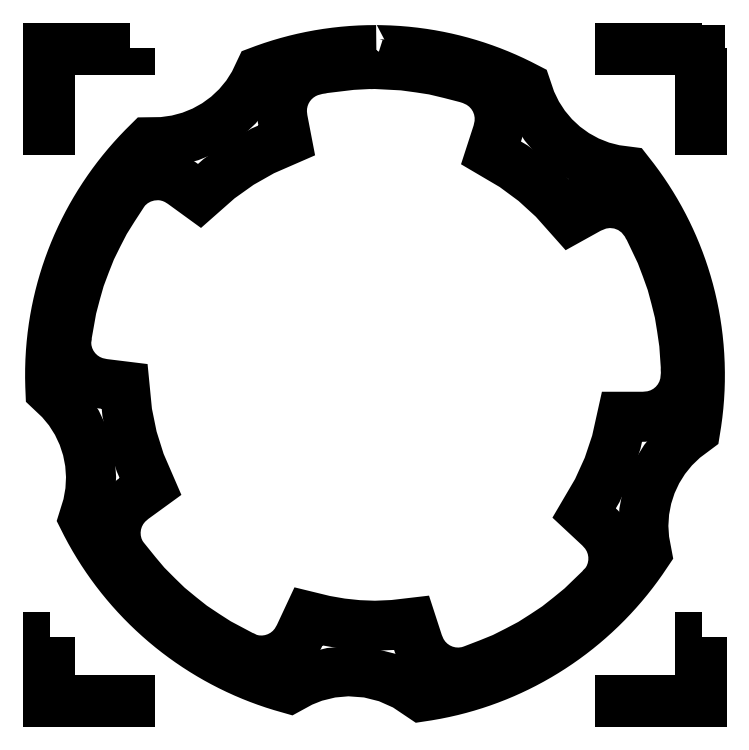
<metadata>
{"format":"dxf","ext":"dxf","renderer":"ezdxf+matplotlib","layout":"modelspace","background":"white","min_lineweight":24,"dpi":150}
</metadata>
<code>
0
SECTION
2
ENTITIES
0
LWPOLYLINE
8
Layer_1
90
401
70
0
10
3.013
20
5.979
30
0
10
2.975
20
5.978
30
0
10
2.935
20
5.978
30
0
10
2.896
20
5.977
30
0
10
2.861
20
5.975
30
0
10
2.816
20
5.973
30
0
10
2.785
20
5.971
30
0
10
2.741
20
5.967
30
0
10
2.71
20
5.964
30
0
10
2.659
20
5.959
30
0
10
2.637
20
5.956
30
0
10
2.589
20
5.95
30
0
10
2.559
20
5.946
30
0
10
2.517
20
5.939
30
0
10
2.486
20
5.934
30
0
10
2.441
20
5.926
30
0
10
2.413
20
5.921
30
0
10
2.369
20
5.911
30
0
10
2.34
20
5.905
30
0
10
2.295
20
5.894
30
0
10
2.27
20
5.888
30
0
10
2.224
20
5.876
30
0
10
2.197
20
5.869
30
0
10
2.155
20
5.857
30
0
10
2.127
20
5.848
30
0
10
2.083
20
5.835
30
0
10
2.057
20
5.826
30
0
10
2.02
20
5.813
30
0
10
1.985
20
5.801
30
0
10
1.953
20
5.789
30
0
10
1.945
20
5.786
30
0
10
1.891
20
5.672
30
0
10
1.823
20
5.565
30
0
10
1.739
20
5.463
30
0
10
1.644
20
5.374
30
0
10
1.54
20
5.298
30
0
10
1.427
20
5.235
30
0
10
1.308
20
5.187
30
0
10
1.183
20
5.153
30
0
10
1.054
20
5.135
30
0
10
0.9219
20
5.134
30
0
10
0.9014
20
5.114
30
0
10
0.8742
20
5.086
30
0
10
0.8513
20
5.063
30
0
10
0.8247
20
5.034
30
0
10
0.8023
20
5.01
30
0
10
0.7775
20
4.983
30
0
10
0.7545
20
4.957
30
0
10
0.7288
20
4.927
30
0
10
0.7093
20
4.904
30
0
10
0.6807
20
4.869
30
0
10
0.6646
20
4.849
30
0
10
0.6358
20
4.812
30
0
10
0.621
20
4.792
30
0
10
0.5947
20
4.757
30
0
10
0.5773
20
4.733
30
0
10
0.5557
20
4.702
30
0
10
0.5362
20
4.674
30
0
10
0.5138
20
4.64
30
0
10
0.4972
20
4.615
30
0
10
0.4718
20
4.575
30
0
10
0.4601
20
4.556
30
0
10
0.4348
20
4.514
30
0
10
0.4228
20
4.494
30
0
10
0.3998
20
4.454
30
0
10
0.3871
20
4.431
30
0
10
0.366
20
4.391
30
0
10
0.3529
20
4.367
30
0
10
0.3339
20
4.329
30
0
10
0.3203
20
4.302
30
0
10
0.3029
20
4.265
30
0
10
0.2896
20
4.237
30
0
10
0.2708
20
4.194
30
0
10
0.2611
20
4.172
30
0
10
0.2427
20
4.128
30
0
10
0.2328
20
4.104
30
0
10
0.2175
20
4.064
30
0
10
0.2061
20
4.035
30
0
10
0.1937
20
4
30
0
10
0.1812
20
3.965
30
0
10
0.1692
20
3.928
30
0
10
0.1592
20
3.897
30
0
10
0.1477
20
3.86
30
0
10
0.1372
20
3.825
30
0
10
0.1282
20
3.792
30
0
10
0.118
20
3.755
30
0
10
0.1092
20
3.72
30
0
10
0.1
20
3.682
30
0
10
0.09331
20
3.652
30
0
10
0.08366
20
3.608
30
0
10
0.07848
20
3.582
30
0
10
0.06944
20
3.535
30
0
10
0.06525
20
3.511
30
0
10
0.05671
20
3.459
30
0
10
0.05384
20
3.44
30
0
10
0.0464
20
3.387
30
0
10
0.04348
20
3.363
30
0
10
0.03769
20
3.312
30
0
10
0.03527
20
3.287
30
0
10
0.0308
20
3.237
30
0
10
0.02904
20
3.212
30
0
10
0.02589
20
3.163
30
0
10
0.02452
20
3.132
30
0
10
0.02281
20
3.087
30
0
10
0.02215
20
3.054
30
0
10
0.02154
20
3.013
30
0
10
0.02182
20
2.975
30
0
10
0.02237
20
2.935
30
0
10
0.02353
20
2.896
30
0
10
0.02485
20
2.861
30
0
10
0.02513
20
2.857
30
0
10
0.1167
20
2.77
30
0
10
0.1972
20
2.673
30
0
10
0.2678
20
2.562
30
0
10
0.3233
20
2.444
30
0
10
0.3635
20
2.321
30
0
10
0.3882
20
2.194
30
0
10
0.3973
20
2.066
30
0
10
0.3905
20
1.936
30
0
10
0.3677
20
1.808
30
0
10
0.3285
20
1.682
30
0
10
0.3449
20
1.649
30
0
10
0.3542
20
1.631
30
0
10
0.3784
20
1.585
30
0
10
0.3894
20
1.565
30
0
10
0.4125
20
1.524
30
0
10
0.4269
20
1.499
30
0
10
0.4487
20
1.462
30
0
10
0.4633
20
1.439
30
0
10
0.4872
20
1.4
30
0
10
0.5007
20
1.38
30
0
10
0.5264
20
1.34
30
0
10
0.5407
20
1.32
30
0
10
0.5679
20
1.28
30
0
10
0.58
20
1.264
30
0
10
0.6095
20
1.223
30
0
10
0.6252
20
1.202
30
0
10
0.6517
20
1.168
30
0
10
0.6713
20
1.143
30
0
10
0.696
20
1.112
30
0
10
0.7181
20
1.086
30
0
10
0.7422
20
1.057
30
0
10
0.7615
20
1.035
30
0
10
0.791
20
1.002
30
0
10
0.8087
20
0.9829
30
0
10
0.8382
20
0.9512
30
0
10
0.8623
20
0.9263
30
0
10
0.8866
20
0.9013
30
0
10
0.9141
20
0.8741
30
0
10
0.9376
20
0.8512
30
0
10
0.9658
20
0.8246
30
0
10
0.9899
20
0.8022
30
0
10
1.017
20
0.7774
30
0
10
1.043
20
0.7544
30
0
10
1.073
20
0.7287
30
0
10
1.096
20
0.7092
30
0
10
1.131
20
0.6806
30
0
10
1.151
20
0.6646
30
0
10
1.188
20
0.6357
30
0
10
1.208
20
0.621
30
0
10
1.243
20
0.5947
30
0
10
1.267
20
0.5774
30
0
10
1.301
20
0.5537
30
0
10
1.325
20
0.5369
30
0
10
1.361
20
0.5129
30
0
10
1.385
20
0.4971
30
0
10
1.425
20
0.4717
30
0
10
1.444
20
0.4601
30
0
10
1.486
20
0.4347
30
0
10
1.506
20
0.4227
30
0
10
1.547
20
0.3997
30
0
10
1.569
20
0.387
30
0
10
1.609
20
0.3659
30
0
10
1.634
20
0.3528
30
0
10
1.671
20
0.3338
30
0
10
1.699
20
0.3202
30
0
10
1.735
20
0.3028
30
0
10
1.764
20
0.2895
30
0
10
1.806
20
0.2707
30
0
10
1.828
20
0.261
30
0
10
1.872
20
0.2427
30
0
10
1.896
20
0.2327
30
0
10
1.936
20
0.2174
30
0
10
1.966
20
0.2061
30
0
10
2
20
0.1937
30
0
10
2.035
20
0.1811
30
0
10
2.072
20
0.1691
30
0
10
2.103
20
0.1591
30
0
10
2.14
20
0.1476
30
0
10
2.175
20
0.1371
30
0
10
2.208
20
0.1281
30
0
10
2.216
20
0.1258
30
0
10
2.327
20
0.1864
30
0
10
2.445
20
0.2332
30
0
10
2.598
20
0.2706
30
0
10
2.755
20
0.2846
30
0
10
2.936
20
0.2712
30
0
10
3.111
20
0.2271
30
0
10
3.277
20
0.1536
30
0
10
3.428
20
0.05205
30
0
10
3.441
20
0.05392
30
0
10
3.483
20
0.06053
30
0
10
3.514
20
0.06566
30
0
10
3.559
20
0.07398
30
0
10
3.587
20
0.07928
30
0
10
3.631
20
0.08859
30
0
10
3.66
20
0.09482
30
0
10
3.705
20
0.1055
30
0
10
3.731
20
0.1117
30
0
10
3.776
20
0.1236
30
0
10
3.803
20
0.131
30
0
10
3.845
20
0.1432
30
0
10
3.873
20
0.1515
30
0
10
3.917
20
0.1653
30
0
10
3.944
20
0.174
30
0
10
3.98
20
0.1866
30
0
10
4.015
20
0.1989
30
0
10
4.048
20
0.2109
30
0
10
4.083
20
0.2243
30
0
10
4.118
20
0.2384
30
0
10
4.149
20
0.2511
30
0
10
4.185
20
0.2663
30
0
10
4.217
20
0.2805
30
0
10
4.245
20
0.2935
30
0
10
4.286
20
0.3124
30
0
10
4.306
20
0.3222
30
0
10
4.351
20
0.3446
30
0
10
4.369
20
0.3539
30
0
10
4.415
20
0.3781
30
0
10
4.435
20
0.3891
30
0
10
4.476
20
0.4122
30
0
10
4.501
20
0.4266
30
0
10
4.538
20
0.4484
30
0
10
4.562
20
0.4631
30
0
10
4.6
20
0.4871
30
0
10
4.619
20
0.4992
30
0
10
4.661
20
0.527
30
0
10
4.679
20
0.5392
30
0
10
4.72
20
0.5676
30
0
10
4.737
20
0.5797
30
0
10
4.777
20
0.6093
30
0
10
4.798
20
0.625
30
0
10
4.832
20
0.6514
30
0
10
4.857
20
0.671
30
0
10
4.888
20
0.6958
30
0
10
4.914
20
0.7178
30
0
10
4.943
20
0.7419
30
0
10
4.965
20
0.7612
30
0
10
4.998
20
0.7907
30
0
10
5.017
20
0.8084
30
0
10
5.049
20
0.8379
30
0
10
5.074
20
0.862
30
0
10
5.099
20
0.8864
30
0
10
5.126
20
0.9139
30
0
10
5.149
20
0.9374
30
0
10
5.176
20
0.9656
30
0
10
5.198
20
0.9897
30
0
10
5.223
20
1.017
30
0
10
5.246
20
1.043
30
0
10
5.271
20
1.073
30
0
10
5.291
20
1.096
30
0
10
5.32
20
1.131
30
0
10
5.336
20
1.151
30
0
10
5.364
20
1.188
30
0
10
5.379
20
1.208
30
0
10
5.405
20
1.243
30
0
10
5.423
20
1.267
30
0
10
5.446
20
1.3
30
0
10
5.463
20
1.325
30
0
10
5.487
20
1.361
30
0
10
5.491
20
1.367
30
0
10
5.468
20
1.491
30
0
10
5.46
20
1.617
30
0
10
5.468
20
1.748
30
0
10
5.493
20
1.876
30
0
10
5.532
20
2
30
0
10
5.587
20
2.117
30
0
10
5.655
20
2.226
30
0
10
5.736
20
2.326
30
0
10
5.83
20
2.417
30
0
10
5.936
20
2.496
30
0
10
5.944
20
2.541
30
0
10
5.946
20
2.56
30
0
10
5.954
20
2.613
30
0
10
5.957
20
2.637
30
0
10
5.963
20
2.688
30
0
10
5.965
20
2.713
30
0
10
5.969
20
2.763
30
0
10
5.971
20
2.788
30
0
10
5.974
20
2.837
30
0
10
5.976
20
2.867
30
0
10
5.977
20
2.914
30
0
10
5.978
20
2.942
30
0
10
5.979
20
2.99
30
0
10
5.978
20
3.023
30
0
10
5.978
20
3.065
30
0
10
5.977
20
3.104
30
0
10
5.975
20
3.139
30
0
10
5.973
20
3.184
30
0
10
5.971
20
3.215
30
0
10
5.967
20
3.259
30
0
10
5.964
20
3.29
30
0
10
5.959
20
3.341
30
0
10
5.957
20
3.363
30
0
10
5.95
20
3.411
30
0
10
5.946
20
3.441
30
0
10
5.939
20
3.483
30
0
10
5.934
20
3.514
30
0
10
5.926
20
3.559
30
0
10
5.921
20
3.587
30
0
10
5.911
20
3.631
30
0
10
5.905
20
3.66
30
0
10
5.894
20
3.705
30
0
10
5.888
20
3.73
30
0
10
5.876
20
3.776
30
0
10
5.869
20
3.803
30
0
10
5.857
20
3.845
30
0
10
5.848
20
3.873
30
0
10
5.835
20
3.917
30
0
10
5.826
20
3.943
30
0
10
5.813
20
3.98
30
0
10
5.801
20
4.015
30
0
10
5.789
20
4.047
30
0
10
5.776
20
4.082
30
0
10
5.762
20
4.118
30
0
10
5.749
20
4.149
30
0
10
5.734
20
4.184
30
0
10
5.719
20
4.217
30
0
10
5.706
20
4.245
30
0
10
5.688
20
4.285
30
0
10
5.678
20
4.306
30
0
10
5.655
20
4.351
30
0
10
5.646
20
4.369
30
0
10
5.622
20
4.415
30
0
10
5.611
20
4.435
30
0
10
5.588
20
4.476
30
0
10
5.573
20
4.501
30
0
10
5.551
20
4.538
30
0
10
5.537
20
4.561
30
0
10
5.513
20
4.6
30
0
10
5.5
20
4.62
30
0
10
5.474
20
4.659
30
0
10
5.459
20
4.68
30
0
10
5.432
20
4.719
30
0
10
5.42
20
4.736
30
0
10
5.391
20
4.777
30
0
10
5.375
20
4.798
30
0
10
5.348
20
4.832
30
0
10
5.329
20
4.857
30
0
10
5.323
20
4.865
30
0
10
5.198
20
4.881
30
0
10
5.076
20
4.912
30
0
10
4.953
20
4.96
30
0
10
4.839
20
5.023
30
0
10
4.734
20
5.099
30
0
10
4.64
20
5.187
30
0
10
4.557
20
5.286
30
0
10
4.486
20
5.394
30
0
10
4.429
20
5.511
30
0
10
4.387
20
5.636
30
0
10
4.367
20
5.647
30
0
10
4.329
20
5.666
30
0
10
4.302
20
5.68
30
0
10
4.265
20
5.697
30
0
10
4.237
20
5.71
30
0
10
4.197
20
5.728
30
0
10
4.17
20
5.74
30
0
10
4.134
20
5.755
30
0
10
4.103
20
5.768
30
0
10
4.065
20
5.782
30
0
10
4.035
20
5.794
30
0
10
4
20
5.806
30
0
10
3.965
20
5.819
30
0
10
3.928
20
5.831
30
0
10
3.898
20
5.841
30
0
10
3.86
20
5.852
30
0
10
3.825
20
5.863
30
0
10
3.792
20
5.872
30
0
10
3.755
20
5.882
30
0
10
3.72
20
5.891
30
0
10
3.682
20
5.9
30
0
10
3.652
20
5.907
30
0
10
3.608
20
5.916
30
0
10
3.582
20
5.921
30
0
10
3.535
20
5.931
30
0
10
3.511
20
5.935
30
0
10
3.459
20
5.943
30
0
10
3.44
20
5.946
30
0
10
3.387
20
5.954
30
0
10
3.363
20
5.956
30
0
10
3.312
20
5.962
30
0
10
3.287
20
5.965
30
0
10
3.237
20
5.969
30
0
10
3.212
20
5.971
30
0
10
3.163
20
5.974
30
0
10
3.133
20
5.975
30
0
10
3.087
20
5.977
30
0
10
3.054
20
5.978
30
0
10
3.013
20
5.978
30
0
10
3.013
20
5.979
30
0
10
3.013
20
5.979
30
0
0
LWPOLYLINE
8
Layer_1
90
207
70
0
10
3
20
5.851
30
0
10
3
20
5.851
30
0
10
3
20
5.851
30
0
10
3.125
20
5.845
30
0
10
3.258
20
5.838
30
0
10
3.409
20
5.817
30
0
10
3.54
20
5.797
30
0
10
3.688
20
5.762
30
0
10
3.841
20
5.722
30
0
10
3.888
20
5.707
30
0
10
3.957
20
5.675
30
0
10
4.017
20
5.631
30
0
10
4.066
20
5.578
30
0
10
4.104
20
5.516
30
0
10
4.13
20
5.449
30
0
10
4.143
20
5.377
30
0
10
4.142
20
5.303
30
0
10
4.126
20
5.228
30
0
10
4.126
20
5.228
30
0
10
4.063
20
5.036
30
0
10
4.27
20
4.915
30
0
10
4.462
20
4.773
30
0
10
4.638
20
4.612
30
0
10
4.797
20
4.433
30
0
10
4.971
20
4.53
30
0
10
4.972
20
4.53
30
0
10
5.059
20
4.566
30
0
10
5.15
20
4.578
30
0
10
5.15
20
4.578
30
0
10
5.248
20
4.567
30
0
10
5.34
20
4.532
30
0
10
5.42
20
4.473
30
0
10
5.485
20
4.393
30
0
10
5.499
20
4.364
30
0
10
5.509
20
4.349
30
0
10
5.558
20
4.245
30
0
10
5.621
20
4.114
30
0
10
5.67
20
3.983
30
0
10
5.719
20
3.847
30
0
10
5.755
20
3.712
30
0
10
5.791
20
3.57
30
0
10
5.813
20
3.434
30
0
10
5.834
20
3.286
30
0
10
5.842
20
3.171
30
0
10
5.849
20
3.073
30
0
10
5.849
20
3.051
30
0
10
5.85
20
3.024
30
0
10
5.849
20
3
30
0
10
5.841
20
2.923
30
0
10
5.819
20
2.851
30
0
10
5.784
20
2.786
30
0
10
5.737
20
2.729
30
0
10
5.68
20
2.683
30
0
10
5.615
20
2.647
30
0
10
5.543
20
2.625
30
0
10
5.466
20
2.617
30
0
10
5.466
20
2.617
30
0
10
5.264
20
2.617
30
0
10
5.212
20
2.384
30
0
10
5.137
20
2.158
30
0
10
5.038
20
1.941
30
0
10
4.917
20
1.735
30
0
10
5.064
20
1.598
30
0
10
5.064
20
1.597
30
0
10
5.065
20
1.597
30
0
10
5.113
20
1.543
30
0
10
5.149
20
1.483
30
0
10
5.173
20
1.418
30
0
10
5.185
20
1.351
30
0
10
5.185
20
1.282
30
0
10
5.172
20
1.215
30
0
10
5.148
20
1.15
30
0
10
5.111
20
1.089
30
0
10
5.084
20
1.062
30
0
10
5.077
20
1.053
30
0
10
4.992
20
0.9701
30
0
10
4.89
20
0.872
30
0
10
4.78
20
0.7819
30
0
10
4.668
20
0.6935
30
0
10
4.55
20
0.6154
30
0
10
4.429
20
0.5382
30
0
10
4.305
20
0.4731
30
0
10
4.175
20
0.4075
30
0
10
4.046
20
0.355
30
0
10
3.893
20
0.2958
30
0
10
3.891
20
0.2955
30
0
10
3.845
20
0.2806
30
0
10
3.774
20
0.2715
30
0
10
3.704
20
0.2757
30
0
10
3.636
20
0.2925
30
0
10
3.573
20
0.321
30
0
10
3.516
20
0.3604
30
0
10
3.467
20
0.4099
30
0
10
3.427
20
0.4685
30
0
10
3.398
20
0.5357
30
0
10
3.398
20
0.536
30
0
10
3.335
20
0.7282
30
0
10
3.168
20
0.7087
30
0
10
3
20
0.7015
30
0
10
2.846
20
0.7073
30
0
10
2.692
20
0.7234
30
0
10
2.54
20
0.7498
30
0
10
2.39
20
0.7864
30
0
10
2.304
20
0.6026
30
0
10
2.304
20
0.6026
30
0
10
2.304
20
0.6024
30
0
10
2.268
20
0.5403
30
0
10
2.222
20
0.4876
30
0
10
2.168
20
0.4448
30
0
10
2.108
20
0.4126
30
0
10
2.044
20
0.3915
30
0
10
1.976
20
0.382
30
0
10
1.907
20
0.3849
30
0
10
1.838
20
0.4006
30
0
10
1.804
20
0.4184
30
0
10
1.793
20
0.4214
30
0
10
1.694
20
0.4739
30
0
10
1.562
20
0.544
30
0
10
1.448
20
0.6172
30
0
10
1.324
20
0.6999
30
0
10
1.218
20
0.7841
30
0
10
1.102
20
0.8793
30
0
10
1.006
20
0.9733
30
0
10
0.9002
20
1.079
30
0
10
0.8124
20
1.184
30
0
10
0.6983
20
1.324
30
0
10
0.6976
20
1.326
30
0
10
0.6694
20
1.365
30
0
10
0.6411
20
1.429
30
0
10
0.6253
20
1.496
30
0
10
0.6218
20
1.565
30
0
10
0.6302
20
1.632
30
0
10
0.6505
20
1.697
30
0
10
0.6822
20
1.758
30
0
10
0.7252
20
1.812
30
0
10
0.7791
20
1.86
30
0
10
0.7794
20
1.86
30
0
10
0.9421
20
1.978
30
0
10
0.8473
20
2.197
30
0
10
0.7759
20
2.424
30
0
10
0.7283
20
2.658
30
0
10
0.7051
20
2.895
30
0
10
0.5046
20
2.92
30
0
10
0.5044
20
2.92
30
0
10
0.4334
20
2.935
30
0
10
0.3686
20
2.963
30
0
10
0.3109
20
3.002
30
0
10
0.2615
20
3.049
30
0
10
0.2215
20
3.105
30
0
10
0.1919
20
3.167
30
0
10
0.1738
20
3.235
30
0
10
0.1684
20
3.306
30
0
10
0.1743
20
3.343
30
0
10
0.1741
20
3.355
30
0
10
0.1951
20
3.474
30
0
10
0.2195
20
3.611
30
0
10
0.2567
20
3.751
30
0
10
0.2947
20
3.886
30
0
10
0.3459
20
4.022
30
0
10
0.397
20
4.151
30
0
10
0.4613
20
4.282
30
0
10
0.5253
20
4.406
30
0
10
0.602
20
4.528
30
0
10
0.6913
20
4.666
30
0
10
0.6947
20
4.671
30
0
10
0.6952
20
4.672
30
0
10
0.7247
20
4.712
30
0
10
0.7859
20
4.764
30
0
10
0.8561
20
4.803
30
0
10
0.9331
20
4.826
30
0
10
1.014
20
4.832
30
0
10
1.014
20
4.833
30
0
10
1.072
20
4.827
30
0
10
1.127
20
4.812
30
0
10
1.18
20
4.79
30
0
10
1.228
20
4.76
30
0
10
1.229
20
4.759
30
0
10
1.391
20
4.641
30
0
10
1.571
20
4.799
30
0
10
1.765
20
4.938
30
0
10
1.972
20
5.055
30
0
10
2.191
20
5.151
30
0
10
2.153
20
5.348
30
0
10
2.153
20
5.348
30
0
10
2.153
20
5.348
30
0
10
2.146
20
5.41
30
0
10
2.149
20
5.471
30
0
10
2.162
20
5.53
30
0
10
2.183
20
5.585
30
0
10
2.213
20
5.637
30
0
10
2.251
20
5.684
30
0
10
2.296
20
5.725
30
0
10
2.348
20
5.759
30
0
10
2.348
20
5.759
30
0
10
2.4
20
5.782
30
0
10
2.456
20
5.797
30
0
10
2.473
20
5.802
30
0
10
2.502
20
5.806
30
0
10
2.505
20
5.806
30
0
10
2.522
20
5.811
30
0
10
2.639
20
5.825
30
0
10
2.786
20
5.842
30
0
10
2.878
20
5.847
30
0
10
2.95
20
5.851
30
0
10
2.969
20
5.85
30
0
10
3
20
5.851
30
0
10
3
20
5.851
30
0
0
LWPOLYLINE
8
Layer_1
90
9
70
1
10
0.75
20
6
30
0
10
0.75
20
5.979
30
0
10
0.02125
20
5.979
30
0
10
0.02125
20
5.25
30
0
10
0
20
5.25
30
0
10
0
20
5.989
30
0
10
0
20
6
30
0
10
0.75
20
6
30
0
10
0.75
20
6
30
0
0
LWPOLYLINE
8
Layer_1
90
8
70
1
10
0.02125
20
0.6001
30
0
10
0.02125
20
0.02136
30
0
10
0.75
20
0.02136
30
0
10
0.75
20
0.00011
30
0
10
0
20
0.00011
30
0
10
0
20
0.6001
30
0
10
0.02125
20
0.6001
30
0
10
0.02125
20
0.6001
30
0
0
LWPOLYLINE
8
Layer_1
90
8
70
1
10
5.999
20
6
30
0
10
5.999
20
5.25
30
0
10
5.978
20
5.25
30
0
10
5.978
20
5.979
30
0
10
5.249
20
5.979
30
0
10
5.249
20
6
30
0
10
5.999
20
6
30
0
10
5.999
20
6
30
0
0
LWPOLYLINE
8
Layer_1
90
9
70
1
10
0.75
20
6
30
0
10
0.75
20
5.979
30
0
10
0.02125
20
5.979
30
0
10
0.02125
20
5.25
30
0
10
2e-06
20
5.25
30
0
10
2e-06
20
5.989
30
0
10
2e-06
20
6
30
0
10
0.75
20
6
30
0
10
0.75
20
6
30
0
0
LWPOLYLINE
8
Layer_1
90
8
70
1
10
5.999
20
0.6001
30
0
10
5.999
20
0.000107
30
0
10
5.249
20
0.000107
30
0
10
5.249
20
0.02136
30
0
10
5.978
20
0.02136
30
0
10
5.978
20
0.6001
30
0
10
5.999
20
0.6001
30
0
10
5.999
20
0.6001
30
0
0
LWPOLYLINE
8
Layer_1
90
8
70
1
10
0.02125
20
0.6
30
0
10
0.02125
20
0.02125
30
0
10
0.75
20
0.02125
30
0
10
0.75
20
0
30
0
10
2e-06
20
0
30
0
10
2e-06
20
0.6
30
0
10
0.02125
20
0.6
30
0
10
0.02125
20
0.6
30
0
0
ENDSEC
0
EOF

</code>
